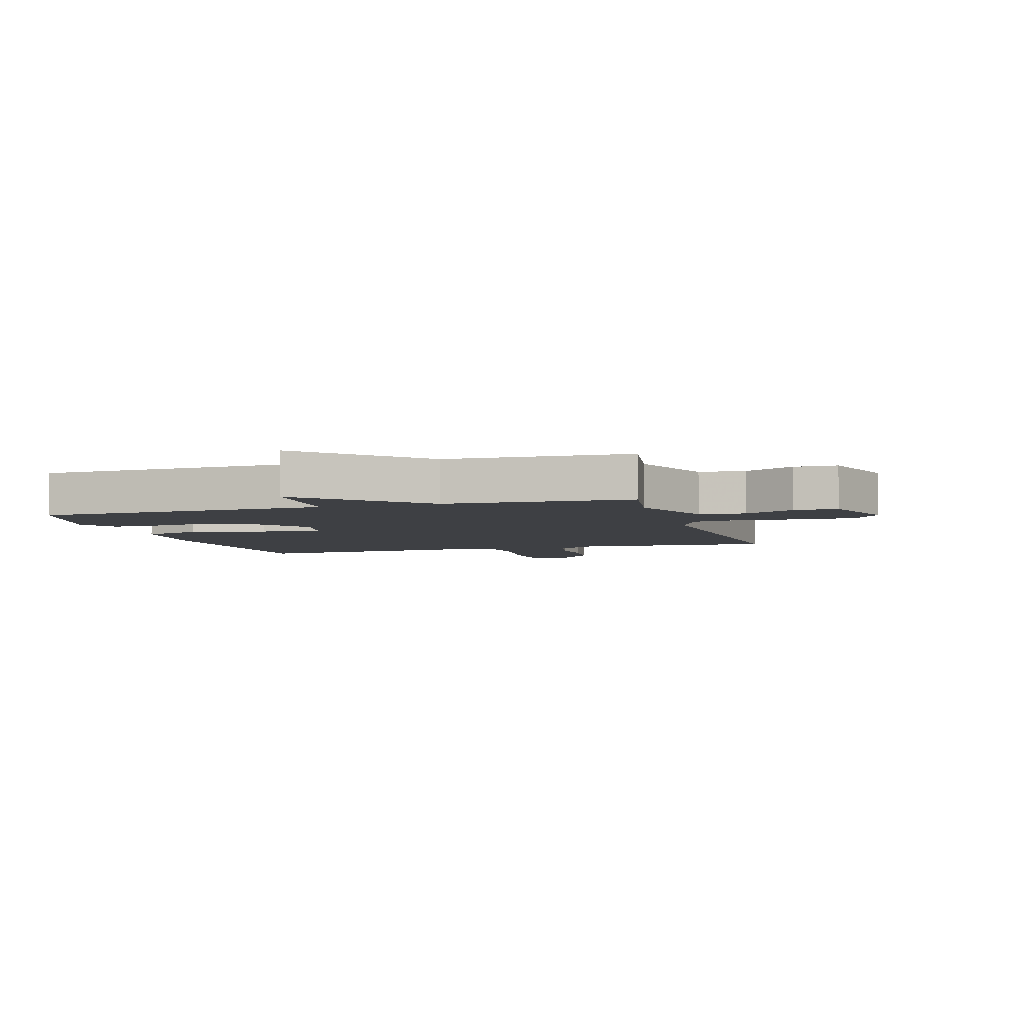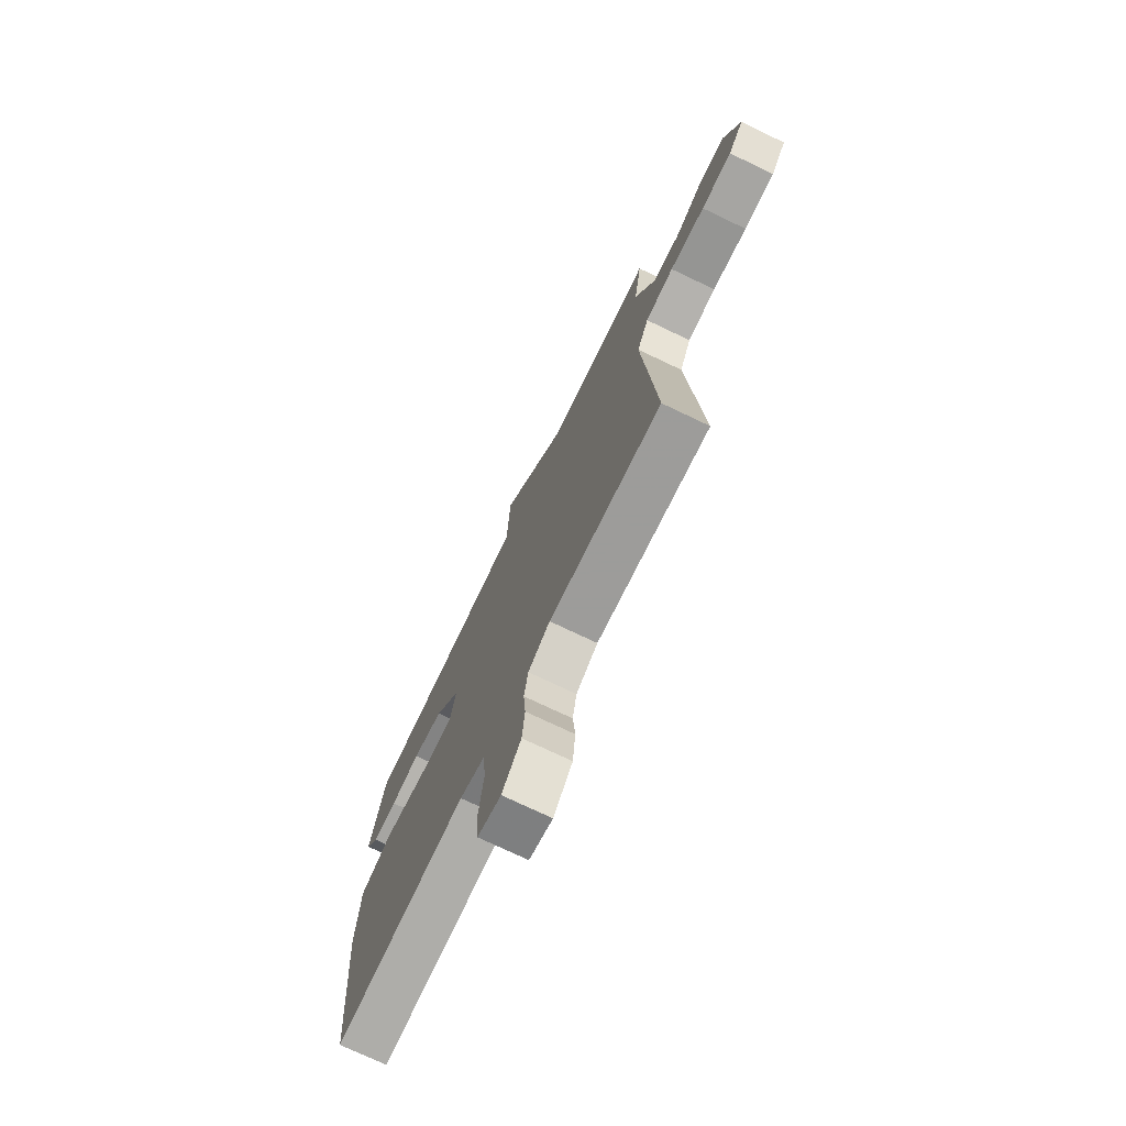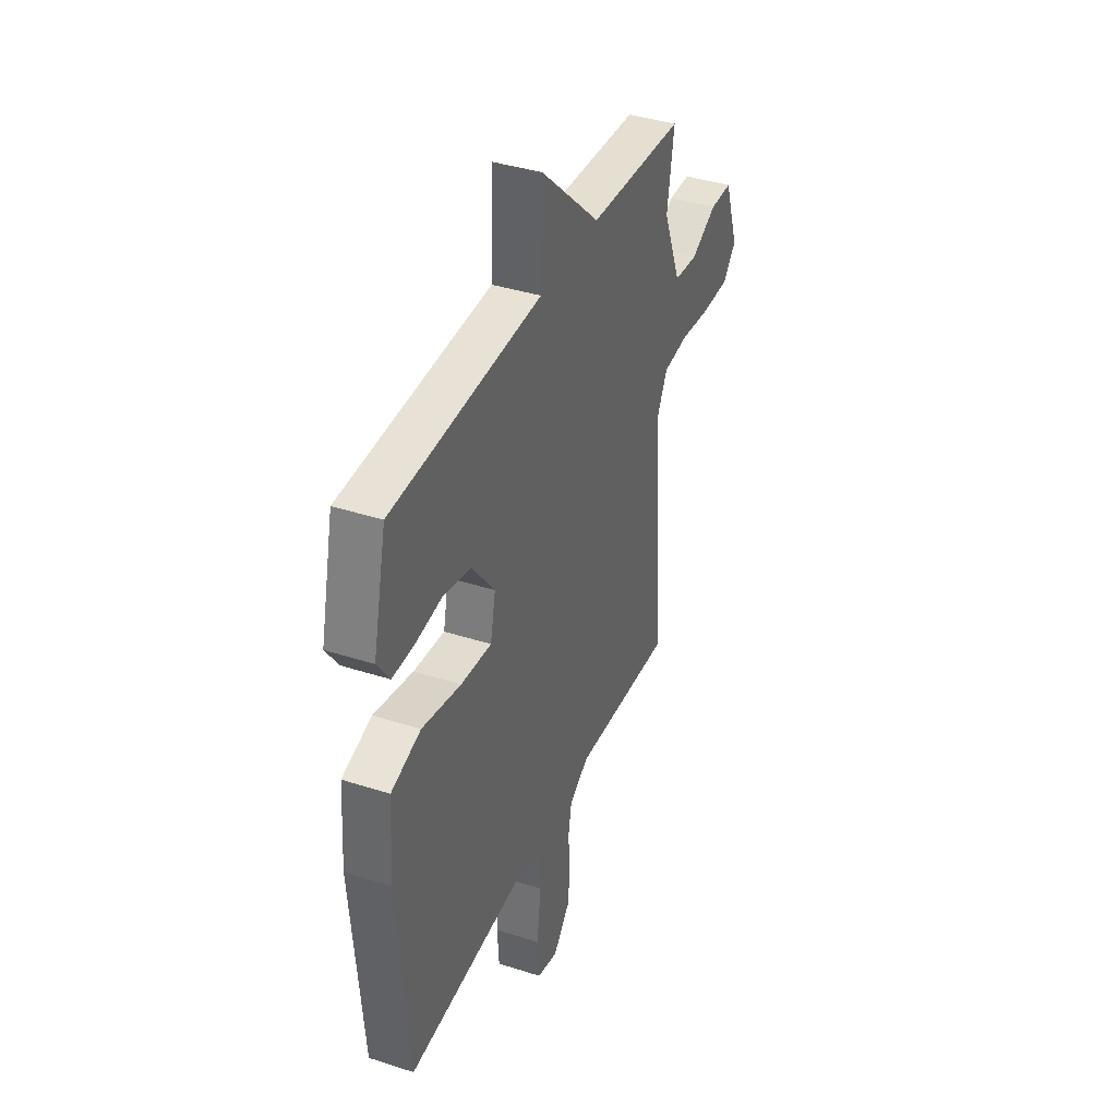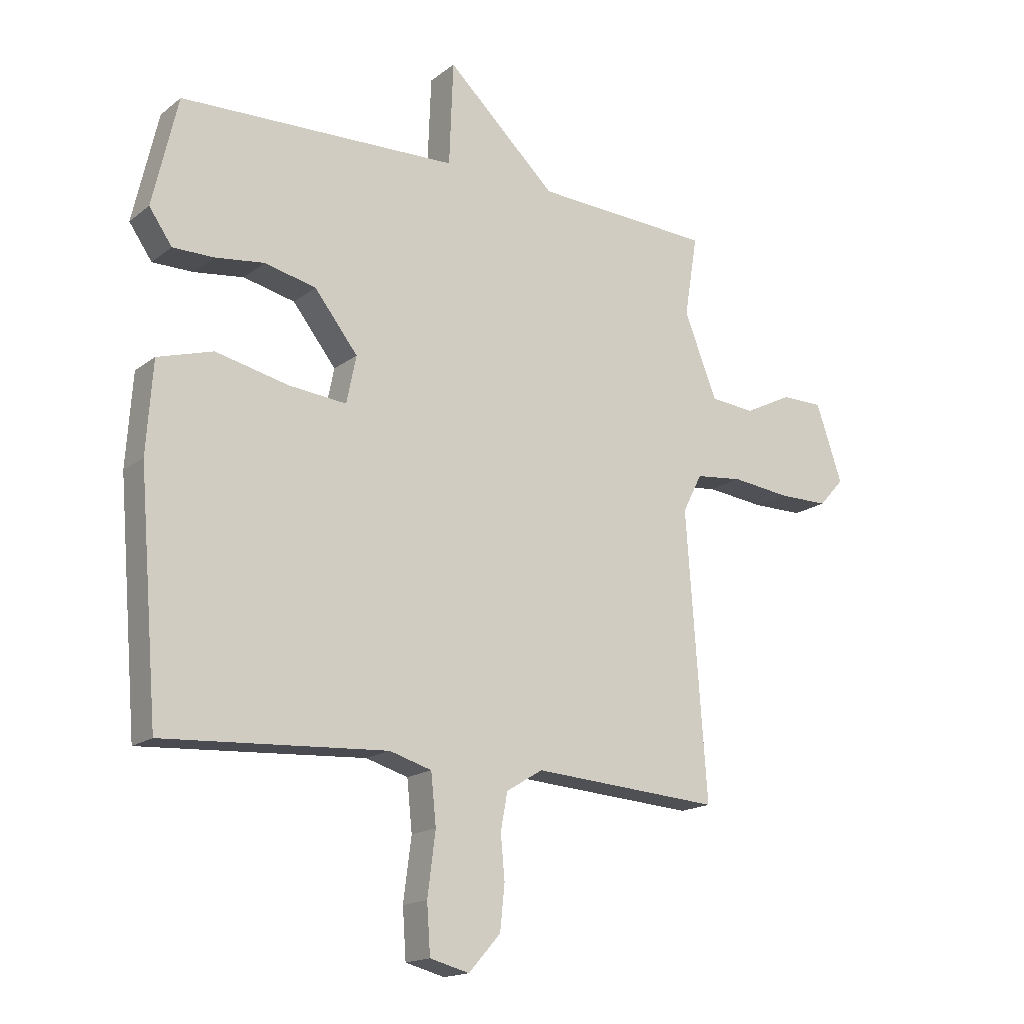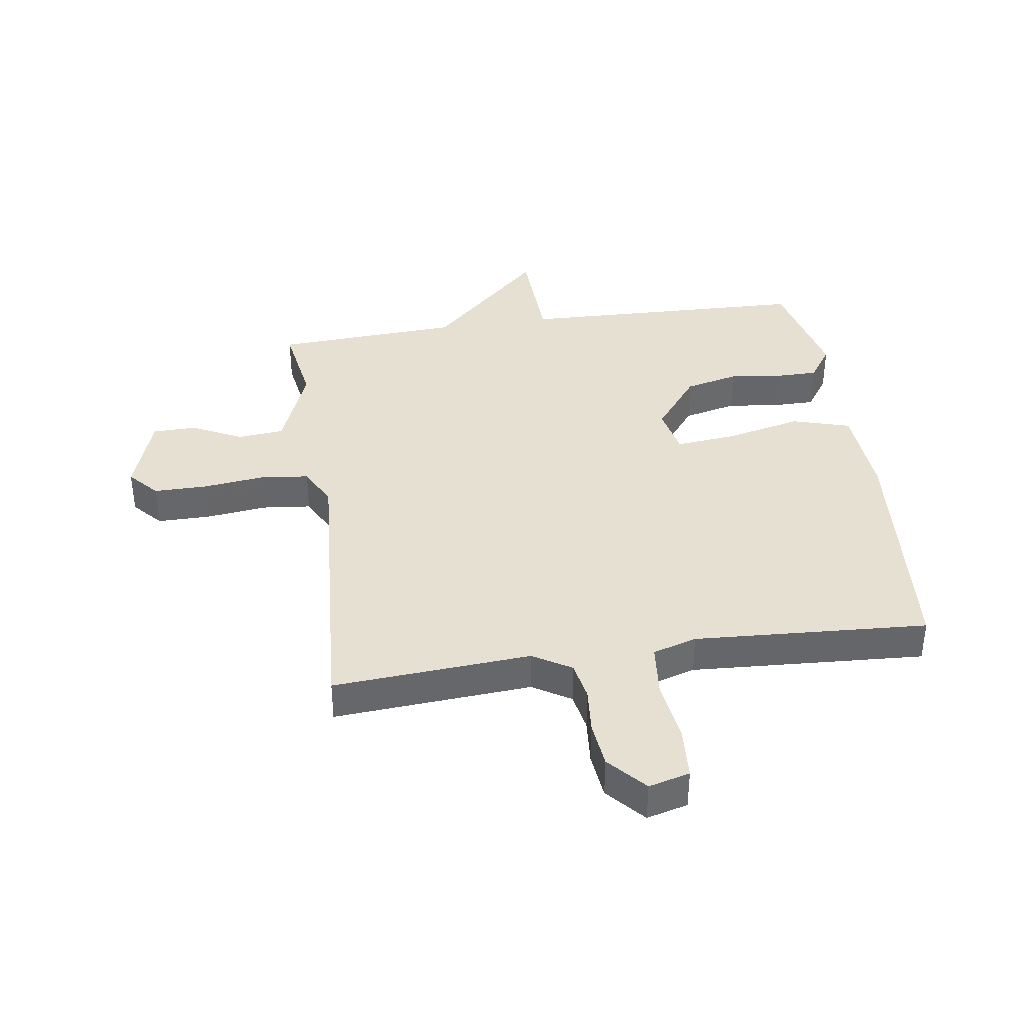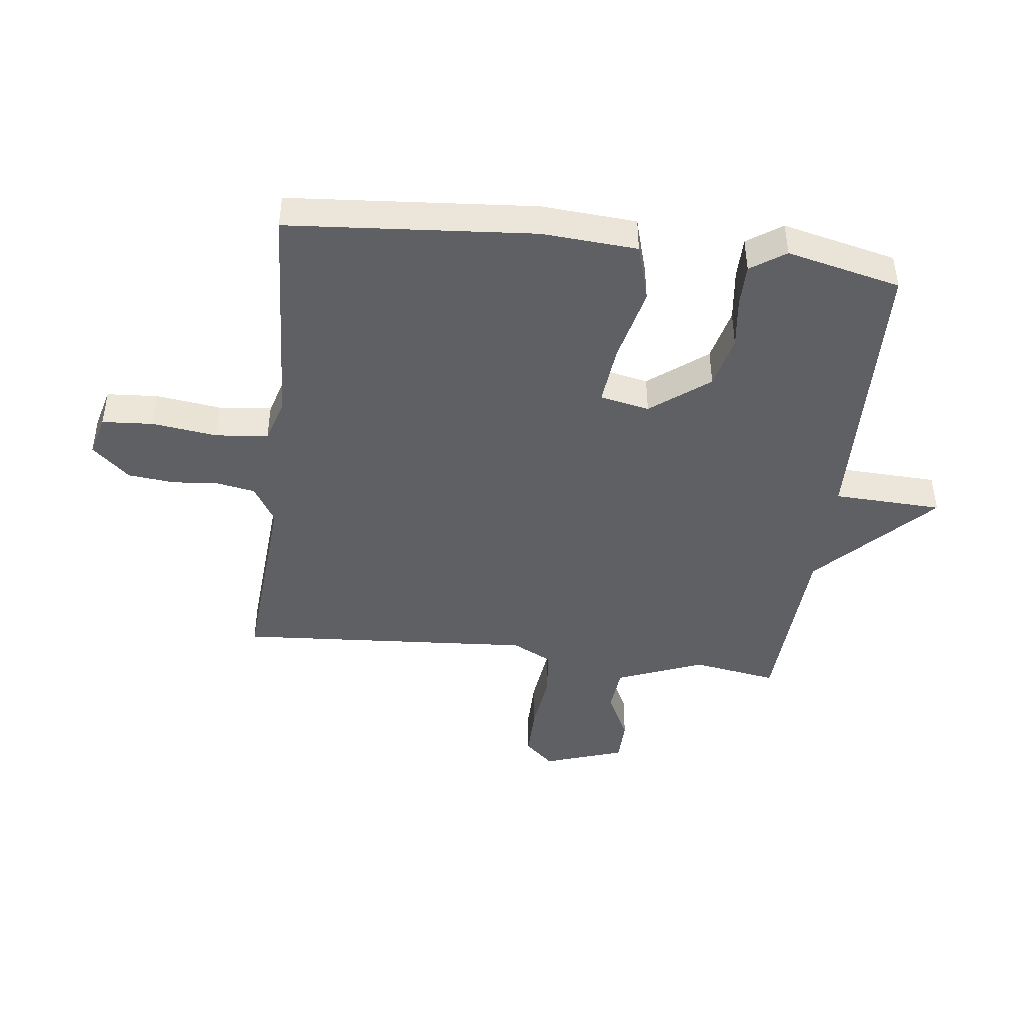
<metadata>
{"format":"obj","ext":"obj","renderer":"f3d","projection":"perspective","resolution":1024,"background":"white","views":[{"elev":-4.9,"azim":16.6,"up":"+Y"},{"elev":-73.8,"azim":64.4,"up":"+Z"},{"elev":39.2,"azim":-68.0,"up":"+Z"},{"elev":-16.7,"azim":-33.7,"up":"+Z"},{"elev":38.4,"azim":171.5,"up":"+Y"},{"elev":-44.0,"azim":-97.1,"up":"+Y"}]}
</metadata>
<code>
v 0.5 0.07 -0.5
v 0.168 0.07 -0.477
v 0.104 0.07 -0.516
v 0.092 0.07 -0.581
v 0.099 0.07 -0.658
v 0.091 0.07 -0.736
v 0.035 0.07 -0.799
v -0.034 0.07 -0.781
v -0.04 0.07 -0.695
v -0.026 0.07 -0.586
v -0.035 0.07 -0.498
v -0.109 0.07 -0.476
v -0.5 0.07 -0.5
v -0.534 0.07 -0.088
v -0.523 0.07 0.071
v -0.426 0.07 0.1
v -0.298 0.07 0.071
v -0.197 0.07 0.061
v -0.18 0.07 0.144
v -0.256 0.07 0.241
v -0.346 0.07 0.262
v -0.433 0.07 0.251
v -0.504 0.07 0.251
v -0.544 0.07 0.309
v -0.5 0.07 0.5
v -0.012 0.07 0.516
v -0.005 0.07 0.698
v 0.188 0.07 0.516
v 0.5 0.07 0.5
v 0.477 0.07 0.358
v 0.535 0.07 0.212
v 0.613 0.07 0.205
v 0.697 0.07 0.247
v 0.77 0.07 0.246
v 0.816 0.07 0.111
v 0.772 0.07 0.062
v 0.683 0.07 0.062
v 0.581 0.07 0.074
v 0.498 0.07 0.065
v 0.464 0.07 -0.002
v 0.5 0 -0.5
v 0.168 0 -0.477
v 0.104 0 -0.516
v 0.092 0 -0.581
v 0.099 0 -0.658
v 0.091 0 -0.736
v 0.035 0 -0.799
v -0.034 0 -0.781
v -0.04 0 -0.695
v -0.026 0 -0.586
v -0.035 0 -0.498
v -0.109 0 -0.476
v -0.5 0 -0.5
v -0.534 0 -0.088
v -0.523 0 0.071
v -0.426 0 0.1
v -0.298 0 0.071
v -0.197 0 0.061
v -0.18 0 0.144
v -0.256 0 0.241
v -0.346 0 0.262
v -0.433 0 0.251
v -0.504 0 0.251
v -0.544 0 0.309
v -0.5 0 0.5
v -0.012 0 0.516
v -0.005 0 0.698
v 0.188 0 0.516
v 0.5 0 0.5
v 0.477 0 0.358
v 0.535 0 0.212
v 0.613 0 0.205
v 0.697 0 0.247
v 0.77 0 0.246
v 0.816 0 0.111
v 0.772 0 0.062
v 0.683 0 0.062
v 0.581 0 0.074
v 0.498 0 0.065
v 0.464 0 -0.002
f 36 37 38
f 35 36 38
f 34 35 38
f 33 34 38
f 32 33 38
f 31 32 38 39
f 30 31 39 40
f 28 29 30
f 26 27 28
f 25 26 28
f 24 25 28
f 23 24 28
f 22 23 28
f 21 22 28
f 20 21 28 30
f 19 20 30 40
f 15 16 17
f 14 15 17
f 13 14 17
f 12 13 17
f 11 12 17 18
f 8 9 10
f 7 8 10
f 6 7 10
f 5 6 10
f 4 5 10
f 3 4 10 11
f 18 19 40
f 11 18 40
f 3 11 40
f 2 3 40
f 1 2 40
f 78 77 76
f 78 76 75
f 78 75 74
f 78 74 73
f 78 73 72
f 79 78 72 71
f 80 79 71 70
f 70 69 68
f 68 67 66
f 68 66 65
f 68 65 64
f 68 64 63
f 68 63 62
f 68 62 61
f 70 68 61 60
f 80 70 60 59
f 57 56 55
f 57 55 54
f 57 54 53
f 57 53 52
f 58 57 52 51
f 50 49 48
f 50 48 47
f 50 47 46
f 50 46 45
f 50 45 44
f 51 50 44 43
f 80 59 58
f 80 58 51
f 80 51 43
f 80 43 42
f 80 42 41
f 1 41 42 2
f 2 42 43 3
f 3 43 44 4
f 4 44 45 5
f 5 45 46 6
f 6 46 47 7
f 7 47 48 8
f 8 48 49 9
f 9 49 50 10
f 10 50 51 11
f 11 51 52 12
f 12 52 53 13
f 13 53 54 14
f 14 54 55 15
f 15 55 56 16
f 16 56 57 17
f 17 57 58 18
f 18 58 59 19
f 19 59 60 20
f 20 60 61 21
f 21 61 62 22
f 22 62 63 23
f 23 63 64 24
f 24 64 65 25
f 25 65 66 26
f 26 66 67 27
f 27 67 68 28
f 28 68 69 29
f 29 69 70 30
f 30 70 71 31
f 31 71 72 32
f 32 72 73 33
f 33 73 74 34
f 34 74 75 35
f 35 75 76 36
f 36 76 77 37
f 37 77 78 38
f 38 78 79 39
f 39 79 80 40
f 40 80 41 1

</code>
